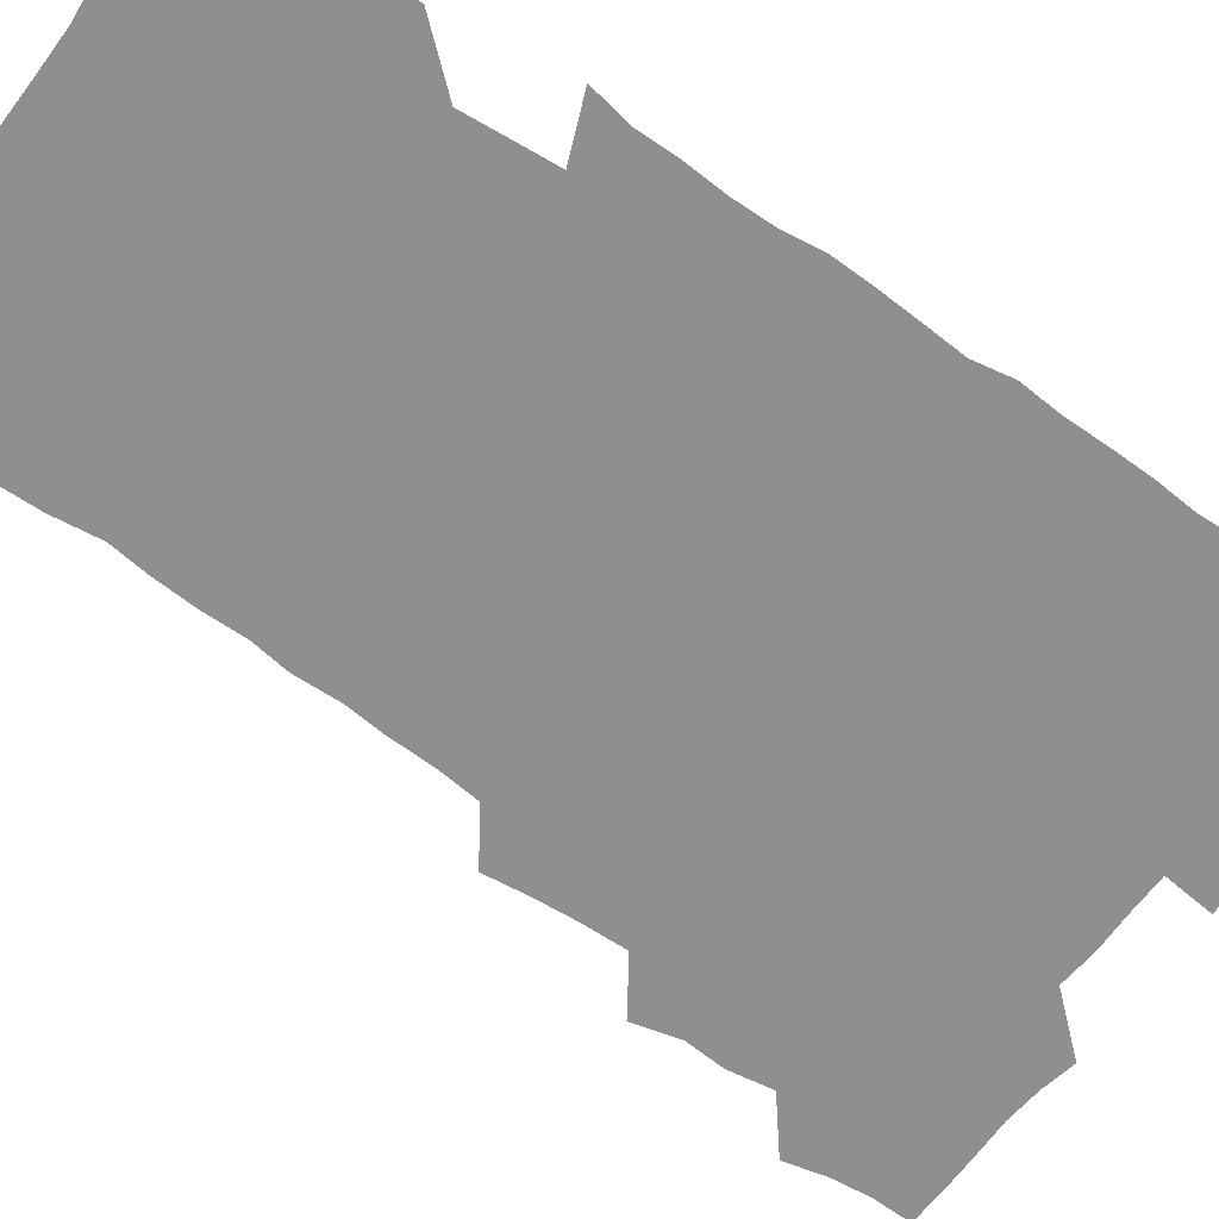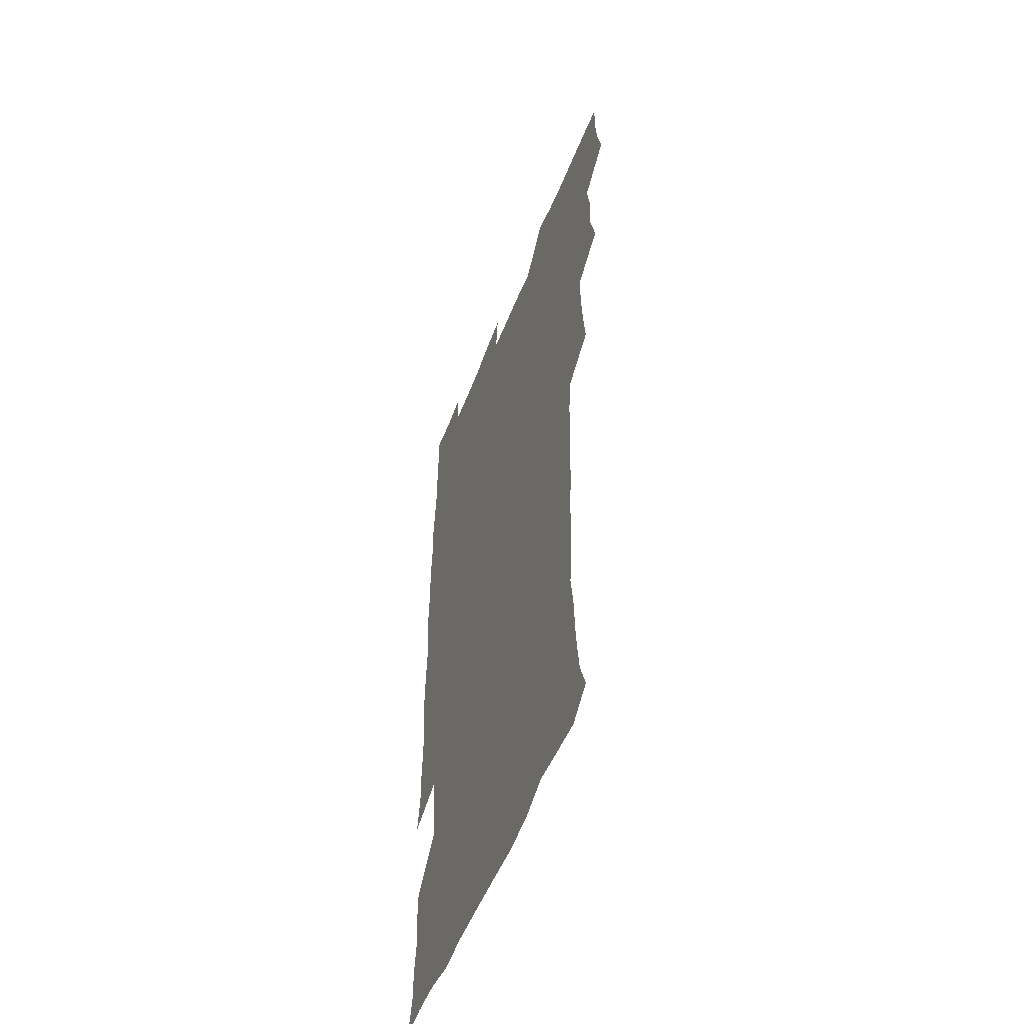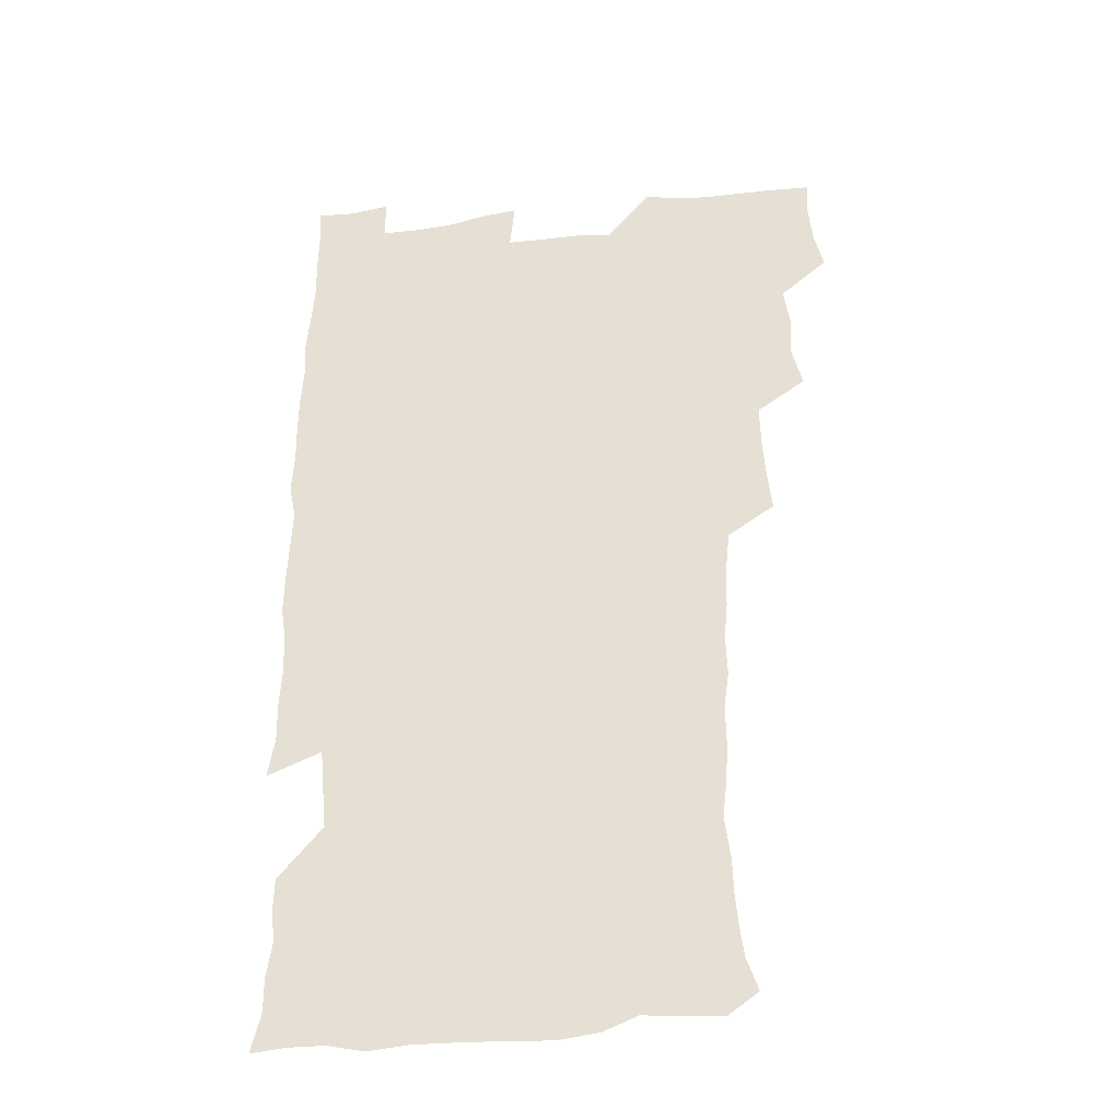
<metadata>
{"format":"obj","ext":"obj","renderer":"f3d","projection":"perspective","resolution":1024,"background":"white","views":[{"elev":-65.2,"azim":54.7,"up":"+Z"},{"elev":-53.6,"azim":-111.1,"up":"+Y"},{"elev":-33.9,"azim":-170.8,"up":"+Y"}]}
</metadata>
<code>
v 475.9 524.7 0
v 479.6 540.1 0
v 481.2 554.9 0
v 480.8 570.1 0
v 488.9 460.2 0
v 493.3 477.6 0
v 492.2 492.7 0
v 494.9 509.4 0
v 495.5 524.8 0
v 497.6 539.8 0
v 497 554.7 0
v 495.7 570.8 0
v 504.9 397.4 0
v 506.8 413.7 0
v 508 430.1 0
v 508.5 447.1 0
v 509.8 463.7 0
v 510.7 479.4 0
v 511.2 494.9 0
v 510.5 509.7 0
v 513.6 525.2 0
v 512.9 539.8 0
v 512.1 554.6 0
v 510.8 570.9 0
v 520.8 187.1 0
v 525.4 200.3 0
v 527.1 212.5 0
v 528.3 226 0
v 528.7 239.7 0
v 531 257.6 0
v 529.3 272.3 0
v 528.4 288.1 0
v 528.6 305.2 0
v 526.6 319.6 0
v 527.2 336.5 0
v 525.9 351.8 0
v 525.4 368.8 0
v 523.7 385 0
v 525.1 402.4 0
v 526.5 419 0
v 526.3 434.3 0
v 527.4 450.5 0
v 526.8 465.3 0
v 528.3 481 0
v 528.8 495.8 0
v 527.6 510.5 0
v 528.2 525 0
v 527.8 539.8 0
v 526.8 554.9 0
v 525.6 570.8 0
v 533.1 178.2 0
v 540.2 193.5 0
v 541.1 205.4 0
v 543 219.5 0
v 546.9 236.9 0
v 546.4 251.4 0
v 546.7 266.7 0
v 544.8 280.3 0
v 544.4 295.6 0
v 544.8 312.2 0
v 544.6 328 0
v 544.2 343.4 0
v 542.6 357.8 0
v 543.7 375 0
v 541.8 389.4 0
v 541.8 405.1 0
v 542.6 421.1 0
v 542.1 436 0
v 542.4 451.2 0
v 543.4 466.7 0
v 542.9 481.2 0
v 543.9 496.2 0
v 544.9 510.6 0
v 544 524.7 0
v 542.5 540 0
v 540.9 556.3 0
v 539.7 572.3 0
v 547.3 179.3 0
v 552.8 193.6 0
v 557 209.6 0
v 560.5 226.9 0
v 561.1 241.6 0
v 562.2 257.9 0
v 561.7 272.1 0
v 560.9 286.3 0
v 559.4 300 0
v 559.4 315.6 0
v 559.5 331.4 0
v 558.3 345.7 0
v 559 362.3 0
v 558.6 377.2 0
v 557.3 391.4 0
v 557.3 406.8 0
v 557.8 422.2 0
v 558.3 437.7 0
v 558.6 452.7 0
v 558.4 467.2 0
v 558.7 482 0
v 558.9 496.5 0
v 559 510.7 0
v 558.3 524.9 0
v 557.5 539.7 0
v 556.3 554.8 0
v 553 575.2 0
v 564.5 180.7 0
v 568.9 195.8 0
v 573.8 214.7 0
v 575.4 230.6 0
v 575.4 244.7 0
v 575.5 259.5 0
v 575 273.5 0
v 574.7 288.4 0
v 573.3 301.7 0
v 574.5 319.5 0
v 573.9 333.6 0
v 572.7 347.3 0
v 573.8 364.4 0
v 572.3 377.9 0
v 573.8 394.6 0
v 573.5 409.1 0
v 573 423.2 0
v 573.1 438.3 0
v 573.4 453.2 0
v 572.2 467.1 0
v 573.1 482.1 0
v 573.5 496.7 0
v 573.1 510.9 0
v 572.4 525.4 0
v 572.5 539.3 0
v 570.8 554.7 0
v 577.9 175.2 0
v 584.7 197.6 0
v 588 215.3 0
v 588.5 230.4 0
v 588.8 245.3 0
v 588.7 259.9 0
v 589 275.6 0
v 588.3 289.2 0
v 587.8 303.8 0
v 588.1 319.6 0
v 587.8 334.4 0
v 587.9 350 0
v 587.8 365.2 0
v 587.8 380.1 0
v 587.7 394.7 0
v 587.1 408.4 0
v 587.8 424.3 0
v 587.1 438.2 0
v 587.7 453.4 0
v 587.3 467.7 0
v 587.4 482.1 0
v 587.8 496.5 0
v 587.7 510.9 0
v 587.3 525.4 0
v 586.7 540.1 0
v 585.5 556.3 0
v 594.4 173.1 0
v 598.9 194.7 0
v 602.3 217.8 0
v 602.8 232.7 0
v 602.9 247.1 0
v 602.6 260.9 0
v 602.6 275.4 0
v 602.5 291.1 0
v 602.6 306.6 0
v 602.2 320.4 0
v 602.3 336.3 0
v 602.3 351.3 0
v 602.1 366 0
v 602 380.4 0
v 601.9 395.1 0
v 602 409.9 0
v 602 424.7 0
v 602.3 439.8 0
v 602.1 453.7 0
v 602.2 468.3 0
v 602.2 482.5 0
v 601.9 496.7 0
v 602.2 511 0
v 602 525.5 0
v 601.4 540.7 0
v 601 556.2 0
v 612.3 174.1 0
v 614.7 195.5 0
v 616 216.7 0
v 616.3 232 0
v 616.3 247.1 0
v 616.1 259.7 0
v 616.5 277.2 0
v 616.3 290.8 0
v 616.2 305.9 0
v 616.2 321.2 0
v 616.3 337.5 0
v 616.2 351.5 0
v 616.1 365.8 0
v 615.9 379.8 0
v 616 394.9 0
v 616 408.9 0
v 616.2 424.5 0
v 616.2 439.3 0
v 616.3 453.6 0
v 616.3 468.2 0
v 616.3 482.5 0
v 616.7 496.9 0
v 616.6 511.2 0
v 616.7 525.4 0
v 616.6 540 0
v 616.2 556.5 0
v 614.3 575.8 0
v 630.2 174.6 0
v 630.2 197.1 0
v 630 215.9 0
v 629.9 232 0
v 629.9 246.3 0
v 630.1 262.2 0
v 630.1 277.1 0
v 630.1 291.2 0
v 630.1 305.4 0
v 630.2 319.6 0
v 630 336.6 0
v 630 351.5 0
v 630 365.9 0
v 630 381.1 0
v 630.1 394.9 0
v 630.2 409.6 0
v 630.4 424.1 0
v 630.2 439.3 0
v 630.5 453.3 0
v 630.3 468.5 0
v 630.5 482.3 0
v 630.7 496.8 0
v 631 511.1 0
v 631.2 525.5 0
v 631.1 540.4 0
v 630.9 555.5 0
v 628.5 574.5 0
v 647.7 175 0
v 645.2 197.4 0
v 644.1 215.4 0
v 643.9 230.4 0
v 643.5 246.2 0
v 643.9 260.5 0
v 643.6 276.4 0
v 643.7 291.4 0
v 644 304.9 0
v 643.8 322.3 0
v 643.8 336.5 0
v 643.9 351 0
v 644 365.4 0
v 644 380.2 0
v 644.1 394.8 0
v 644 409.8 0
v 644.7 423.3 0
v 644.3 438.9 0
v 644.7 453.2 0
v 644.4 468.2 0
v 644.6 482.5 0
v 645.2 496.7 0
v 645.4 511.1 0
v 645.8 525.4 0
v 646.1 539.6 0
v 645.7 554.9 0
v 644.6 571.3 0
v 664.7 173.4 0
v 660.3 196.1 0
v 658.2 214.4 0
v 657.7 229.4 0
v 658.3 242.7 0
v 657.2 259.8 0
v 657.5 274.5 0
v 657.8 289.6 0
v 657.9 305.2 0
v 658.1 320.1 0
v 658 334.9 0
v 658.2 349.5 0
v 658 364.8 0
v 658 379.6 0
v 658.2 394.2 0
v 658.3 408.9 0
v 658.6 423.4 0
v 660.2 437 0
v 659.2 452.9 0
v 659.8 467.1 0
v 659.4 482 0
v 659.3 496.7 0
v 659.2 510.9 0
v 660.7 525.3 0
v 660.4 539.8 0
v 660.4 554.6 0
v 659.9 570.5 0
v 679.5 176.6 0
v 676.4 193 0
v 672.9 212 0
v 672.3 226.9 0
v 671.4 242.4 0
v 671.3 256.7 0
v 671.3 271.5 0
v 671.9 287.2 0
v 673 302.1 0
v 672.3 318.1 0
v 673.8 331.4 0
v 672.7 347.8 0
v 672.9 362.5 0
v 673 377.4 0
v 673.9 391.7 0
v 673.3 407.3 0
v 673 422.5 0
v 673.9 436.9 0
v 673.4 452.3 0
v 674 466.7 0
v 673.7 481.8 0
v 673.9 496.2 0
v 676.4 510.8 0
v 675.8 525.4 0
v 675.1 540.2 0
v 675.2 554.9 0
v 675.2 570.6 0
v 675.1 587.3 0
v 694.1 176.8 0
v 689.6 194.2 0
v 687.6 209.4 0
v 687.4 223.2 0
v 685.8 239 0
v 684.6 253.7 0
v 685.4 266 0
v 686.9 281.9 0
v 688.4 299.1 0
v 687.5 314.8 0
v 687.5 329.9 0
v 687.5 345 0
v 688 359.8 0
v 688.3 374.7 0
v 689.6 389 0
v 689.1 404.7 0
v 689 420 0
v 689.8 434.9 0
v 689.2 450.4 0
v 689 465.5 0
v 690.5 479.9 0
v 689.8 495.2 0
v 691.4 509.9 0
v 690.3 525.6 0
v 690.2 540.3 0
v 689.8 554.8 0
v 690.3 569.9 0
v 690.7 585.2 0
v 708.3 175.4 0
v 704.4 191.2 0
v 704.5 204.1 0
v 702.2 219.2 0
v 703.7 231.6 0
v 703.3 245.1 0
v 710.4 290.3 0
v 707.6 306.9 0
v 707.8 321.8 0
v 707 337.7 0
v 707.3 353 0
v 709.3 367.5 0
v 709.1 382.9 0
v 708.3 399 0
v 707.4 415.3 0
v 710.1 429.8 0
v 709.1 445.9 0
v 709.3 461.5 0
v 709.1 477 0
v 708 492.9 0
v 708.6 508 0
v 707 524.2 0
v 705.8 540.1 0
v 706.1 555.3 0
v 705.7 570.3 0
v 706.4 586.1 0
f 8 9 1
f 1 9 2
f 9 10 2
f 2 10 3
f 10 11 3
f 3 11 4
f 11 12 4
f 16 17 5
f 5 17 6
f 17 18 6
f 6 18 7
f 18 19 7
f 7 19 8
f 19 20 8
f 8 20 9
f 20 21 9
f 9 21 10
f 21 22 10
f 10 22 11
f 22 23 11
f 11 23 12
f 23 24 12
f 38 39 13
f 13 39 14
f 39 40 14
f 14 40 15
f 40 41 15
f 15 41 16
f 41 42 16
f 16 42 17
f 42 43 17
f 17 43 18
f 43 44 18
f 18 44 19
f 44 45 19
f 19 45 20
f 45 46 20
f 20 46 21
f 46 47 21
f 21 47 22
f 47 48 22
f 22 48 23
f 48 49 23
f 23 49 24
f 49 50 24
f 51 52 25
f 25 52 26
f 52 53 26
f 26 53 27
f 53 54 27
f 27 54 28
f 54 55 28
f 28 55 29
f 55 56 29
f 29 56 30
f 56 57 30
f 30 57 31
f 57 58 31
f 31 58 32
f 58 59 32
f 32 59 33
f 59 60 33
f 33 60 34
f 60 61 34
f 34 61 35
f 61 62 35
f 35 62 36
f 62 63 36
f 36 63 37
f 63 64 37
f 37 64 38
f 64 65 38
f 38 65 39
f 65 66 39
f 39 66 40
f 66 67 40
f 40 67 41
f 67 68 41
f 41 68 42
f 68 69 42
f 42 69 43
f 69 70 43
f 43 70 44
f 70 71 44
f 44 71 45
f 71 72 45
f 45 72 46
f 72 73 46
f 46 73 47
f 73 74 47
f 47 74 48
f 74 75 48
f 48 75 49
f 75 76 49
f 49 76 50
f 76 77 50
f 51 78 52
f 78 79 52
f 52 79 53
f 79 80 53
f 53 80 54
f 80 81 54
f 54 81 55
f 81 82 55
f 55 82 56
f 82 83 56
f 56 83 57
f 83 84 57
f 57 84 58
f 84 85 58
f 58 85 59
f 85 86 59
f 59 86 60
f 86 87 60
f 60 87 61
f 87 88 61
f 61 88 62
f 88 89 62
f 62 89 63
f 89 90 63
f 63 90 64
f 90 91 64
f 64 91 65
f 91 92 65
f 65 92 66
f 92 93 66
f 66 93 67
f 93 94 67
f 67 94 68
f 94 95 68
f 68 95 69
f 95 96 69
f 69 96 70
f 96 97 70
f 70 97 71
f 97 98 71
f 71 98 72
f 98 99 72
f 72 99 73
f 99 100 73
f 73 100 74
f 100 101 74
f 74 101 75
f 101 102 75
f 75 102 76
f 102 103 76
f 76 103 77
f 103 104 77
f 78 105 79
f 105 106 79
f 79 106 80
f 106 107 80
f 80 107 81
f 107 108 81
f 81 108 82
f 108 109 82
f 82 109 83
f 109 110 83
f 83 110 84
f 110 111 84
f 84 111 85
f 111 112 85
f 85 112 86
f 112 113 86
f 86 113 87
f 113 114 87
f 87 114 88
f 114 115 88
f 88 115 89
f 115 116 89
f 89 116 90
f 116 117 90
f 90 117 91
f 117 118 91
f 91 118 92
f 118 119 92
f 92 119 93
f 119 120 93
f 93 120 94
f 120 121 94
f 94 121 95
f 121 122 95
f 95 122 96
f 122 123 96
f 96 123 97
f 123 124 97
f 97 124 98
f 124 125 98
f 98 125 99
f 125 126 99
f 99 126 100
f 126 127 100
f 100 127 101
f 127 128 101
f 101 128 102
f 128 129 102
f 102 129 103
f 129 130 103
f 103 130 104
f 105 131 106
f 131 132 106
f 106 132 107
f 132 133 107
f 107 133 108
f 133 134 108
f 108 134 109
f 134 135 109
f 109 135 110
f 135 136 110
f 110 136 111
f 136 137 111
f 111 137 112
f 137 138 112
f 112 138 113
f 138 139 113
f 113 139 114
f 139 140 114
f 114 140 115
f 140 141 115
f 115 141 116
f 141 142 116
f 116 142 117
f 142 143 117
f 117 143 118
f 143 144 118
f 118 144 119
f 144 145 119
f 119 145 120
f 145 146 120
f 120 146 121
f 146 147 121
f 121 147 122
f 147 148 122
f 122 148 123
f 148 149 123
f 123 149 124
f 149 150 124
f 124 150 125
f 150 151 125
f 125 151 126
f 151 152 126
f 126 152 127
f 152 153 127
f 127 153 128
f 153 154 128
f 128 154 129
f 154 155 129
f 129 155 130
f 155 156 130
f 131 157 132
f 157 158 132
f 132 158 133
f 158 159 133
f 133 159 134
f 159 160 134
f 134 160 135
f 160 161 135
f 135 161 136
f 161 162 136
f 136 162 137
f 162 163 137
f 137 163 138
f 163 164 138
f 138 164 139
f 164 165 139
f 139 165 140
f 165 166 140
f 140 166 141
f 166 167 141
f 141 167 142
f 167 168 142
f 142 168 143
f 168 169 143
f 143 169 144
f 169 170 144
f 144 170 145
f 170 171 145
f 145 171 146
f 171 172 146
f 146 172 147
f 172 173 147
f 147 173 148
f 173 174 148
f 148 174 149
f 174 175 149
f 149 175 150
f 175 176 150
f 150 176 151
f 176 177 151
f 151 177 152
f 177 178 152
f 152 178 153
f 178 179 153
f 153 179 154
f 179 180 154
f 154 180 155
f 180 181 155
f 155 181 156
f 181 182 156
f 157 183 158
f 183 184 158
f 158 184 159
f 184 185 159
f 159 185 160
f 185 186 160
f 160 186 161
f 186 187 161
f 161 187 162
f 187 188 162
f 162 188 163
f 188 189 163
f 163 189 164
f 189 190 164
f 164 190 165
f 190 191 165
f 165 191 166
f 191 192 166
f 166 192 167
f 192 193 167
f 167 193 168
f 193 194 168
f 168 194 169
f 194 195 169
f 169 195 170
f 195 196 170
f 170 196 171
f 196 197 171
f 171 197 172
f 197 198 172
f 172 198 173
f 198 199 173
f 173 199 174
f 199 200 174
f 174 200 175
f 200 201 175
f 175 201 176
f 201 202 176
f 176 202 177
f 202 203 177
f 177 203 178
f 203 204 178
f 178 204 179
f 204 205 179
f 179 205 180
f 205 206 180
f 180 206 181
f 206 207 181
f 181 207 182
f 207 208 182
f 183 210 184
f 210 211 184
f 184 211 185
f 211 212 185
f 185 212 186
f 212 213 186
f 186 213 187
f 213 214 187
f 187 214 188
f 214 215 188
f 188 215 189
f 215 216 189
f 189 216 190
f 216 217 190
f 190 217 191
f 217 218 191
f 191 218 192
f 218 219 192
f 192 219 193
f 219 220 193
f 193 220 194
f 220 221 194
f 194 221 195
f 221 222 195
f 195 222 196
f 222 223 196
f 196 223 197
f 223 224 197
f 197 224 198
f 224 225 198
f 198 225 199
f 225 226 199
f 199 226 200
f 226 227 200
f 200 227 201
f 227 228 201
f 201 228 202
f 228 229 202
f 202 229 203
f 229 230 203
f 203 230 204
f 230 231 204
f 204 231 205
f 231 232 205
f 205 232 206
f 232 233 206
f 206 233 207
f 233 234 207
f 207 234 208
f 234 235 208
f 208 235 209
f 235 236 209
f 210 237 211
f 237 238 211
f 211 238 212
f 238 239 212
f 212 239 213
f 239 240 213
f 213 240 214
f 240 241 214
f 214 241 215
f 241 242 215
f 215 242 216
f 242 243 216
f 216 243 217
f 243 244 217
f 217 244 218
f 244 245 218
f 218 245 219
f 245 246 219
f 219 246 220
f 246 247 220
f 220 247 221
f 247 248 221
f 221 248 222
f 248 249 222
f 222 249 223
f 249 250 223
f 223 250 224
f 250 251 224
f 224 251 225
f 251 252 225
f 225 252 226
f 252 253 226
f 226 253 227
f 253 254 227
f 227 254 228
f 254 255 228
f 228 255 229
f 255 256 229
f 229 256 230
f 256 257 230
f 230 257 231
f 257 258 231
f 231 258 232
f 258 259 232
f 232 259 233
f 259 260 233
f 233 260 234
f 260 261 234
f 234 261 235
f 261 262 235
f 235 262 236
f 262 263 236
f 237 264 238
f 264 265 238
f 238 265 239
f 265 266 239
f 239 266 240
f 266 267 240
f 240 267 241
f 267 268 241
f 241 268 242
f 268 269 242
f 242 269 243
f 269 270 243
f 243 270 244
f 270 271 244
f 244 271 245
f 271 272 245
f 245 272 246
f 272 273 246
f 246 273 247
f 273 274 247
f 247 274 248
f 274 275 248
f 248 275 249
f 275 276 249
f 249 276 250
f 276 277 250
f 250 277 251
f 277 278 251
f 251 278 252
f 278 279 252
f 252 279 253
f 279 280 253
f 253 280 254
f 280 281 254
f 254 281 255
f 281 282 255
f 255 282 256
f 282 283 256
f 256 283 257
f 283 284 257
f 257 284 258
f 284 285 258
f 258 285 259
f 285 286 259
f 259 286 260
f 286 287 260
f 260 287 261
f 287 288 261
f 261 288 262
f 288 289 262
f 262 289 263
f 289 290 263
f 264 291 265
f 291 292 265
f 265 292 266
f 292 293 266
f 266 293 267
f 293 294 267
f 267 294 268
f 294 295 268
f 268 295 269
f 295 296 269
f 269 296 270
f 296 297 270
f 270 297 271
f 297 298 271
f 271 298 272
f 298 299 272
f 272 299 273
f 299 300 273
f 273 300 274
f 300 301 274
f 274 301 275
f 301 302 275
f 275 302 276
f 302 303 276
f 276 303 277
f 303 304 277
f 277 304 278
f 304 305 278
f 278 305 279
f 305 306 279
f 279 306 280
f 306 307 280
f 280 307 281
f 307 308 281
f 281 308 282
f 308 309 282
f 282 309 283
f 309 310 283
f 283 310 284
f 310 311 284
f 284 311 285
f 311 312 285
f 285 312 286
f 312 313 286
f 286 313 287
f 313 314 287
f 287 314 288
f 314 315 288
f 288 315 289
f 315 316 289
f 289 316 290
f 316 317 290
f 291 319 292
f 319 320 292
f 292 320 293
f 320 321 293
f 293 321 294
f 321 322 294
f 294 322 295
f 322 323 295
f 295 323 296
f 323 324 296
f 296 324 297
f 324 325 297
f 297 325 298
f 325 326 298
f 298 326 299
f 326 327 299
f 299 327 300
f 327 328 300
f 300 328 301
f 328 329 301
f 301 329 302
f 329 330 302
f 302 330 303
f 330 331 303
f 303 331 304
f 331 332 304
f 304 332 305
f 332 333 305
f 305 333 306
f 333 334 306
f 306 334 307
f 334 335 307
f 307 335 308
f 335 336 308
f 308 336 309
f 336 337 309
f 309 337 310
f 337 338 310
f 310 338 311
f 338 339 311
f 311 339 312
f 339 340 312
f 312 340 313
f 340 341 313
f 313 341 314
f 341 342 314
f 314 342 315
f 342 343 315
f 315 343 316
f 343 344 316
f 316 344 317
f 344 345 317
f 317 345 318
f 345 346 318
f 319 347 320
f 347 348 320
f 320 348 321
f 348 349 321
f 321 349 322
f 349 350 322
f 322 350 323
f 350 351 323
f 323 351 324
f 351 352 324
f 324 352 325
f 327 353 328
f 353 354 328
f 328 354 329
f 354 355 329
f 329 355 330
f 355 356 330
f 330 356 331
f 356 357 331
f 331 357 332
f 357 358 332
f 332 358 333
f 358 359 333
f 333 359 334
f 359 360 334
f 334 360 335
f 360 361 335
f 335 361 336
f 361 362 336
f 336 362 337
f 362 363 337
f 337 363 338
f 363 364 338
f 338 364 339
f 364 365 339
f 339 365 340
f 365 366 340
f 340 366 341
f 366 367 341
f 341 367 342
f 367 368 342
f 342 368 343
f 368 369 343
f 343 369 344
f 369 370 344
f 344 370 345
f 370 371 345
f 345 371 346
f 371 372 346

</code>
